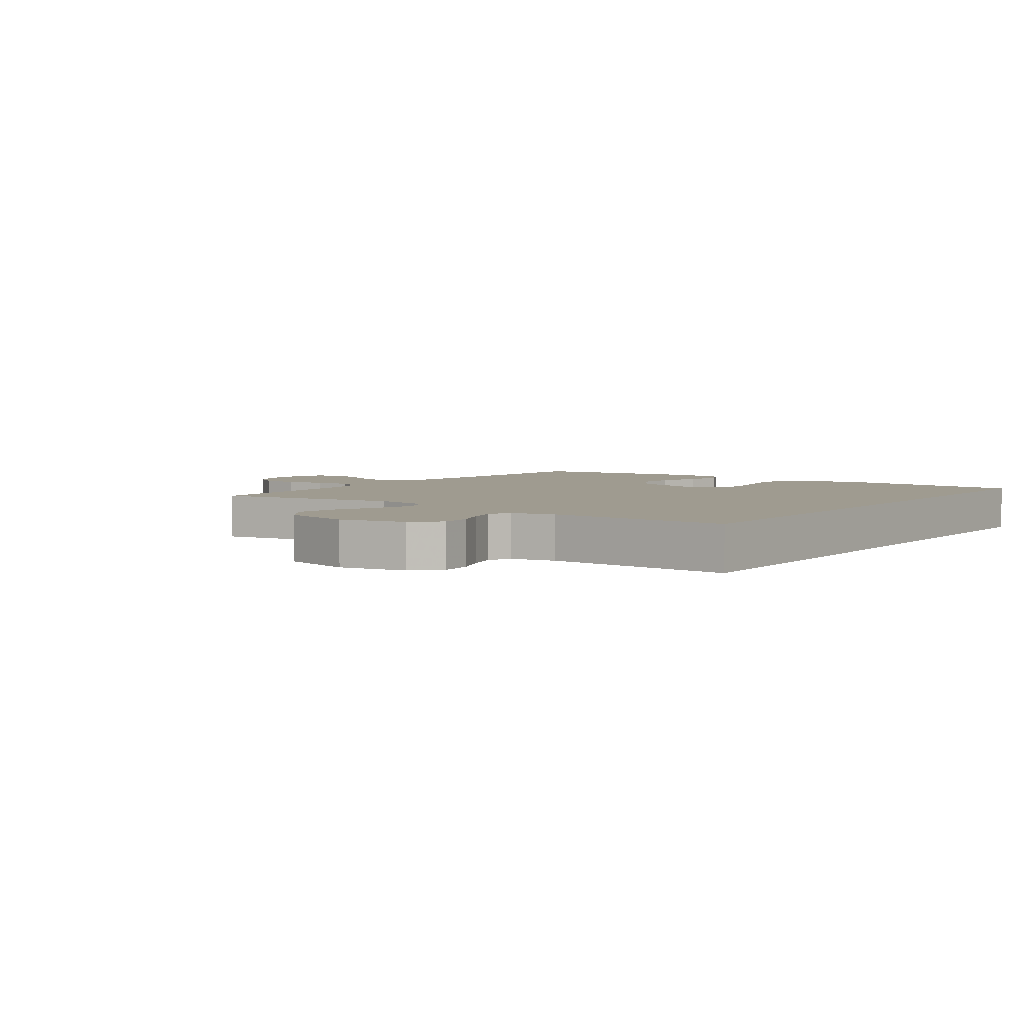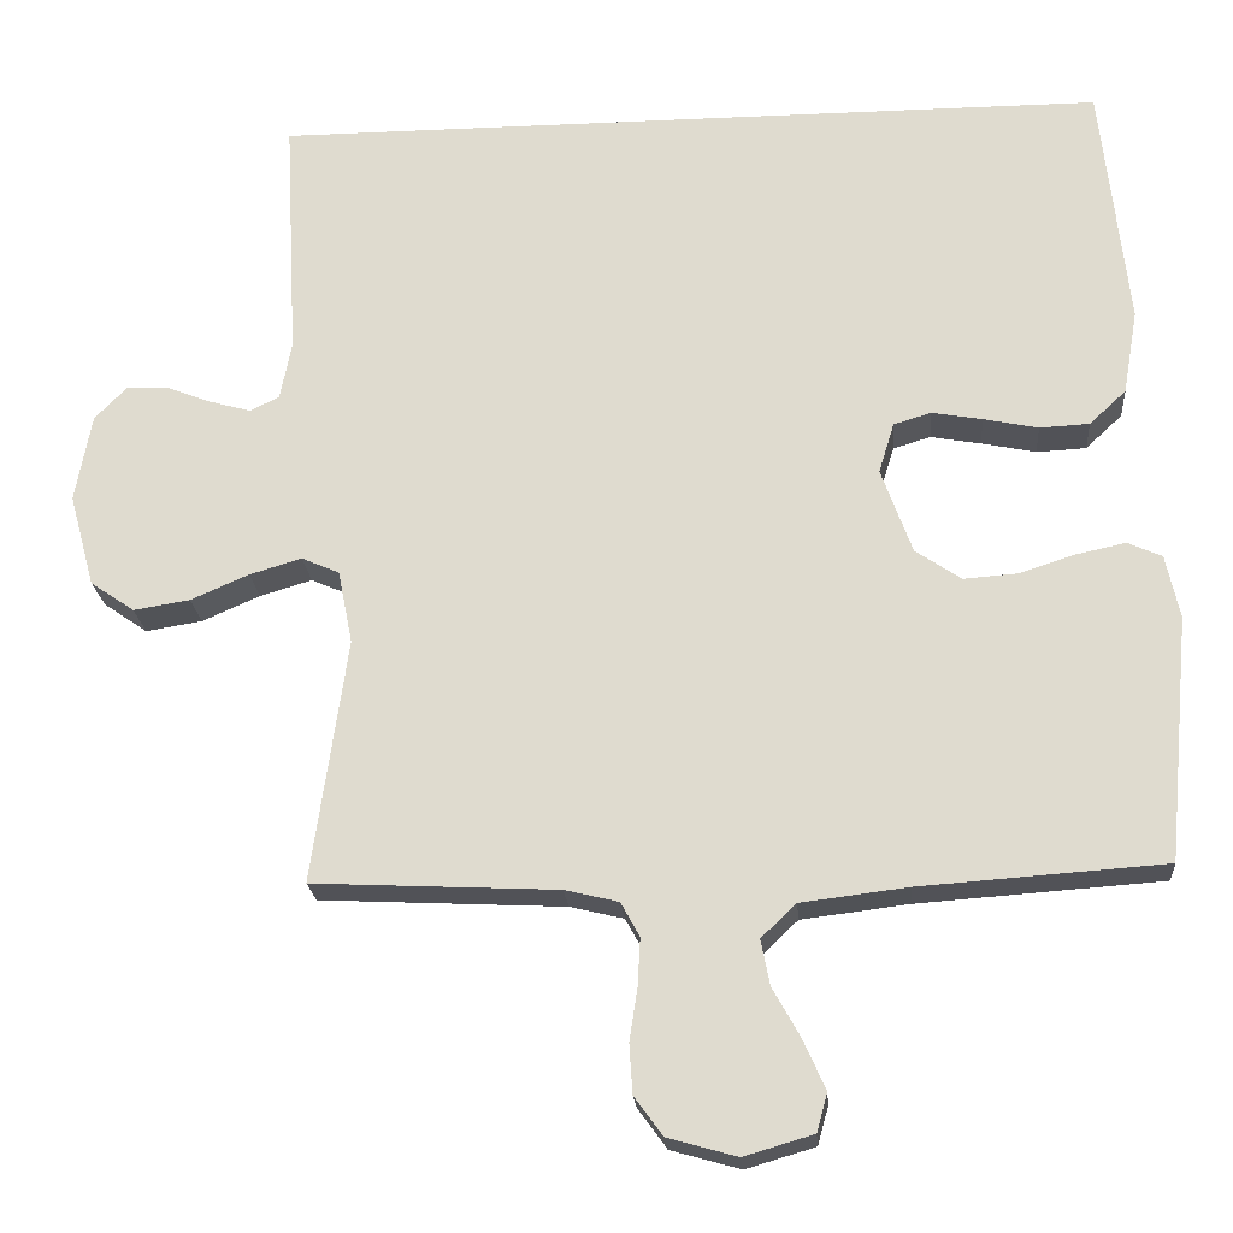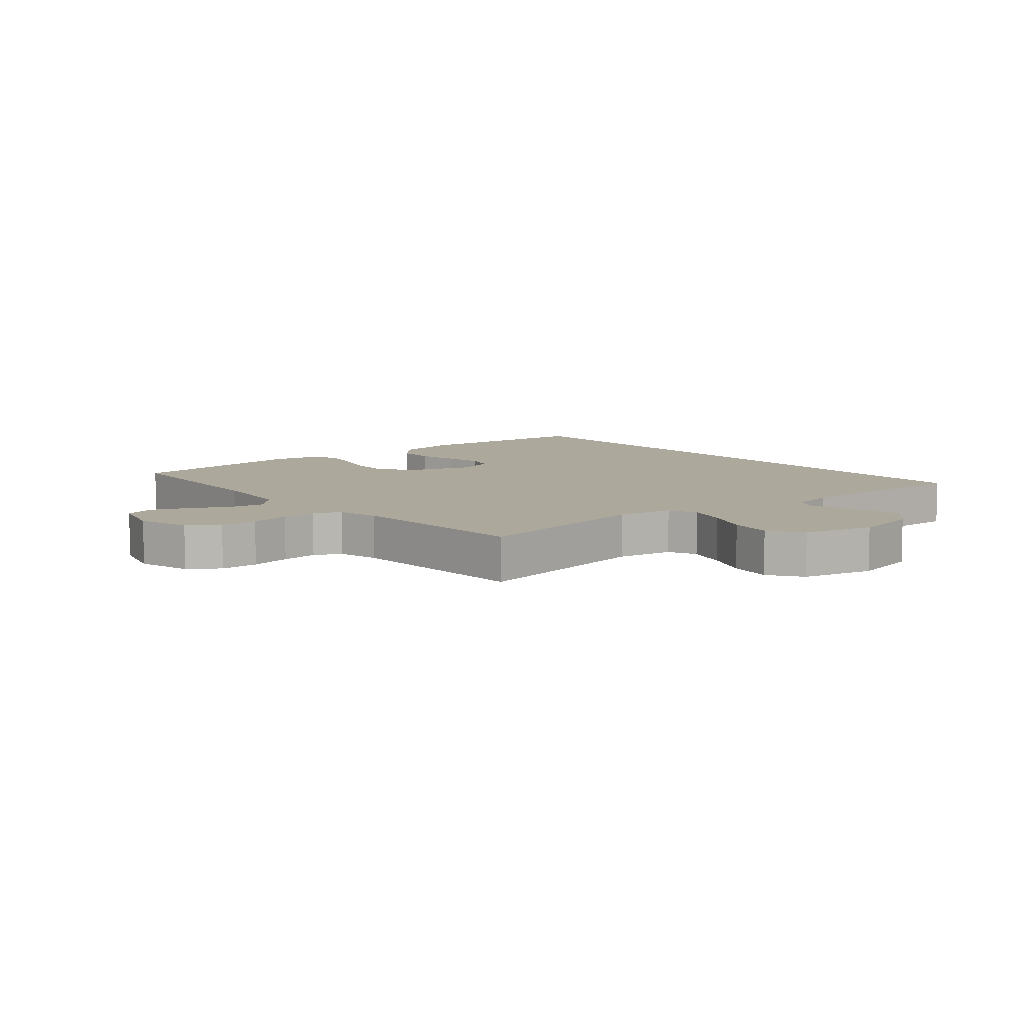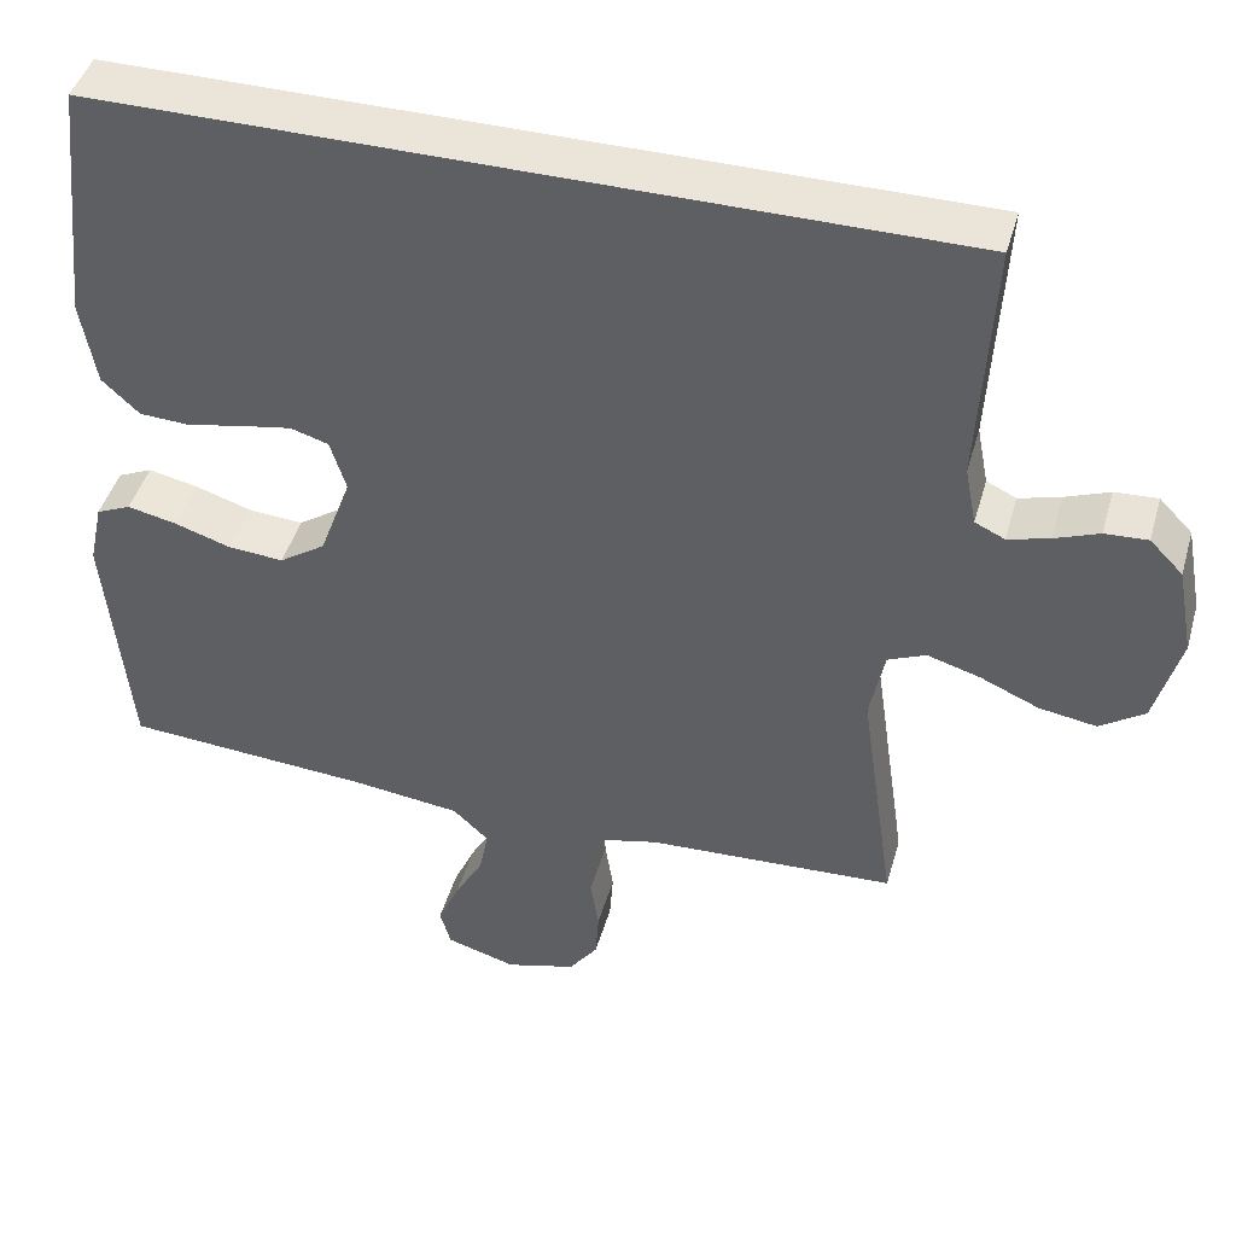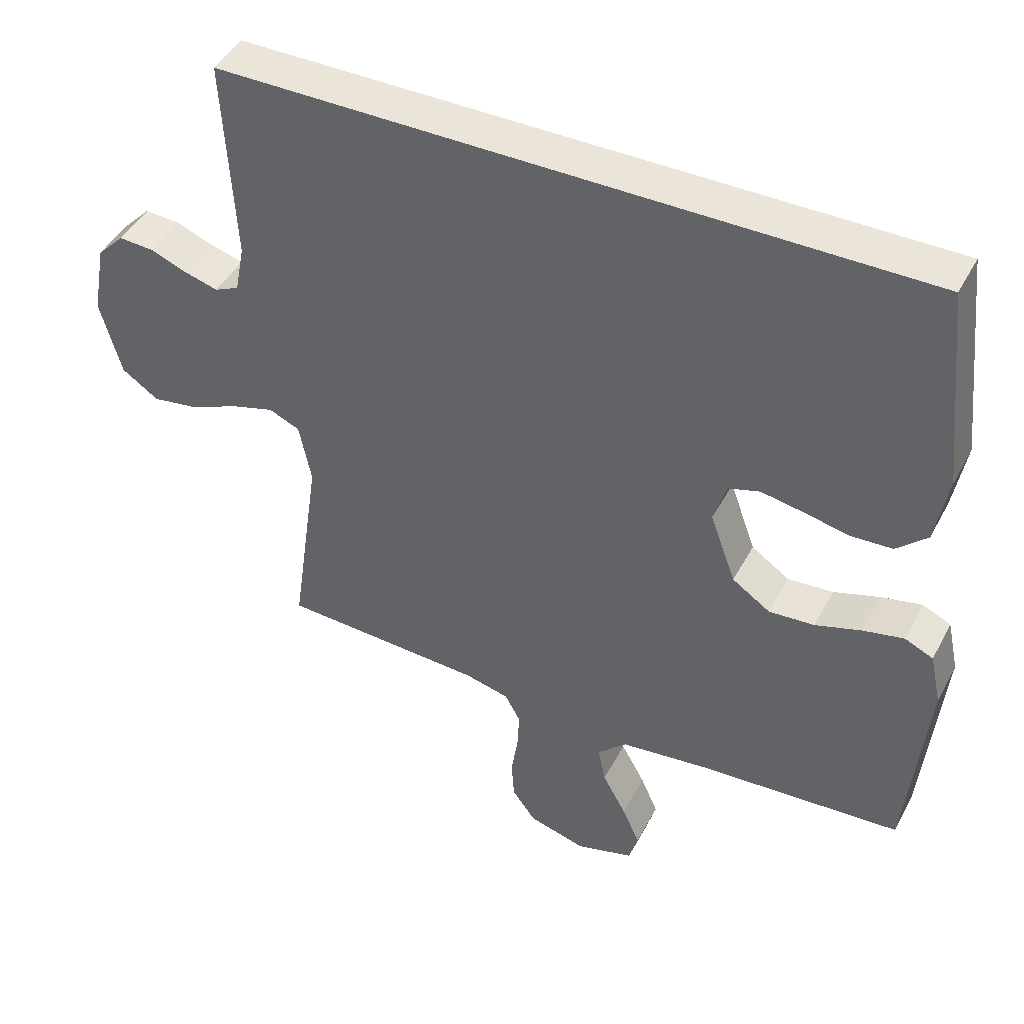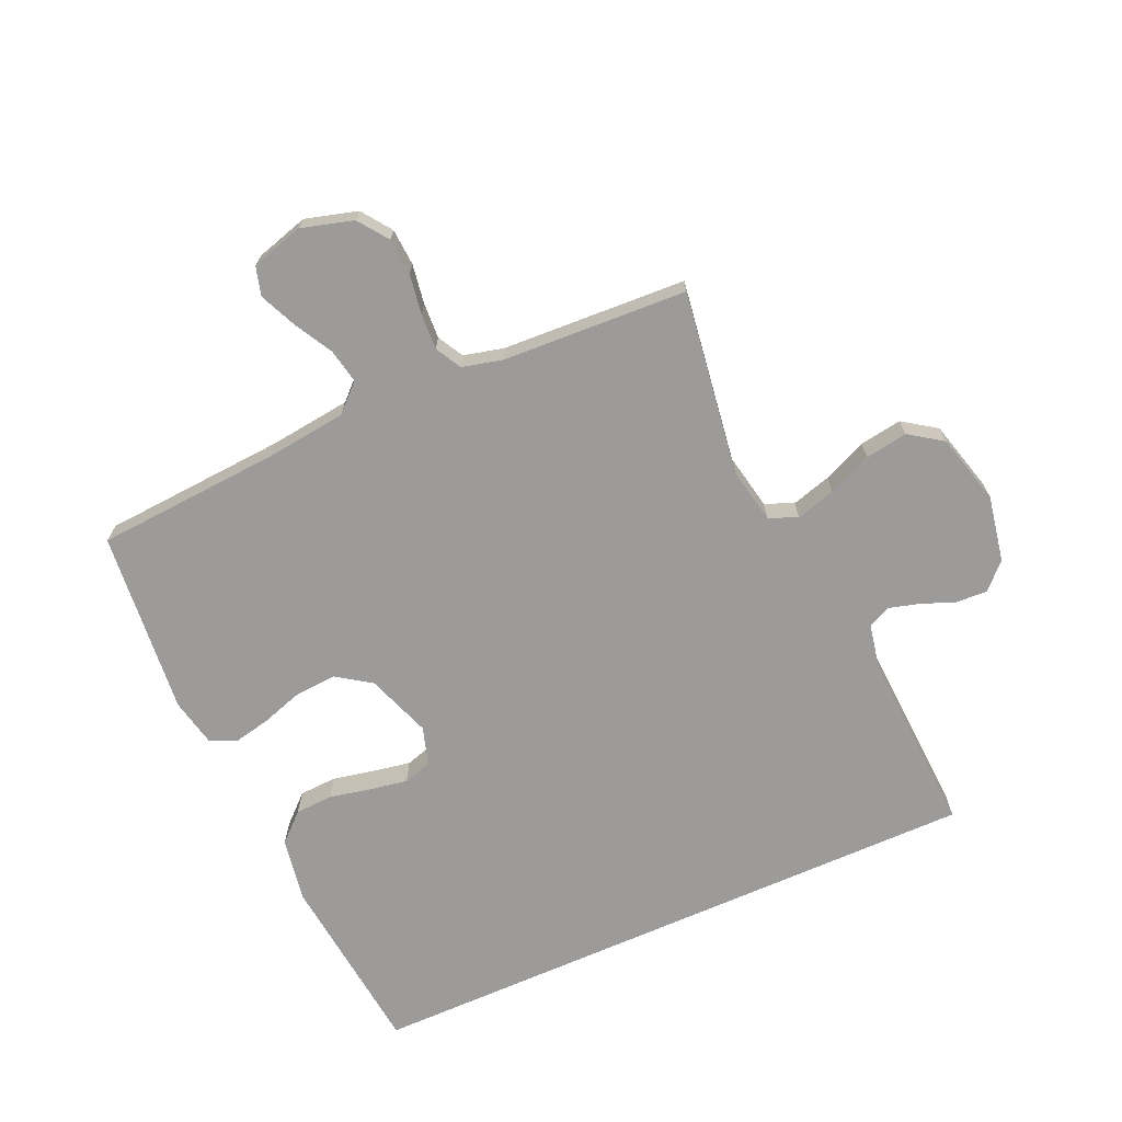
<metadata>
{"format":"obj","ext":"obj","renderer":"f3d","projection":"perspective","resolution":1024,"background":"white","views":[{"elev":4.1,"azim":-54.8,"up":"+Y"},{"elev":-21.6,"azim":4.6,"up":"+Z"},{"elev":8.5,"azim":-131.1,"up":"+Y"},{"elev":44.5,"azim":-164.3,"up":"+Z"},{"elev":44.7,"azim":26.6,"up":"+Z"},{"elev":-69.7,"azim":-156.1,"up":"+Y"}]}
</metadata>
<code>
v 0.5 0.07 -0.5
v 0.2 0.07 -0.521
v 0.069 0.07 -0.537
v 0.026 0.07 -0.578
v 0.037 0.07 -0.634
v 0.072 0.07 -0.697
v 0.098 0.07 -0.756
v 0.085 0.07 -0.803
v 0 0.07 -0.828
v -0.085 0.07 -0.804
v -0.12 0.07 -0.756
v -0.124 0.07 -0.696
v -0.114 0.07 -0.631
v -0.111 0.07 -0.573
v -0.134 0.07 -0.531
v -0.2 0.07 -0.515
v -0.5 0.07 -0.5
v -0.457 0.07 -0.2
v -0.475 0.07 -0.11
v -0.521 0.07 -0.09
v -0.585 0.07 -0.109
v -0.656 0.07 -0.14
v -0.725 0.07 -0.151
v -0.779 0.07 -0.114
v -0.81 0.07 0
v -0.79 0.07 0.108
v -0.75 0.07 0.149
v -0.698 0.07 0.146
v -0.644 0.07 0.125
v -0.594 0.07 0.111
v -0.558 0.07 0.128
v -0.544 0.07 0.2
v -0.56 0.07 0.5
v 0.465 0.07 0.5
v 0.498 0.07 0.2
v 0.48 0.07 0.096
v 0.435 0.07 0.054
v 0.374 0.07 0.051
v 0.307 0.07 0.065
v 0.245 0.07 0.076
v 0.199 0.07 0.062
v 0.18 0.07 0
v 0.218 0.07 -0.105
v 0.274 0.07 -0.143
v 0.341 0.07 -0.138
v 0.409 0.07 -0.116
v 0.469 0.07 -0.103
v 0.511 0.07 -0.122
v 0.528 0.07 -0.2
v 0.5 0 -0.5
v 0.2 0 -0.521
v 0.069 0 -0.537
v 0.026 0 -0.578
v 0.037 0 -0.634
v 0.072 0 -0.697
v 0.098 0 -0.756
v 0.085 0 -0.803
v 0 0 -0.828
v -0.085 0 -0.804
v -0.12 0 -0.756
v -0.124 0 -0.696
v -0.114 0 -0.631
v -0.111 0 -0.573
v -0.134 0 -0.531
v -0.2 0 -0.515
v -0.5 0 -0.5
v -0.457 0 -0.2
v -0.475 0 -0.11
v -0.521 0 -0.09
v -0.585 0 -0.109
v -0.656 0 -0.14
v -0.725 0 -0.151
v -0.779 0 -0.114
v -0.81 0 0
v -0.79 0 0.108
v -0.75 0 0.149
v -0.698 0 0.146
v -0.644 0 0.125
v -0.594 0 0.111
v -0.558 0 0.128
v -0.544 0 0.2
v -0.56 0 0.5
v 0.465 0 0.5
v 0.498 0 0.2
v 0.48 0 0.096
v 0.435 0 0.054
v 0.374 0 0.051
v 0.307 0 0.065
v 0.245 0 0.076
v 0.199 0 0.062
v 0.18 0 0
v 0.218 0 -0.105
v 0.274 0 -0.143
v 0.341 0 -0.138
v 0.409 0 -0.116
v 0.469 0 -0.103
v 0.511 0 -0.122
v 0.528 0 -0.2
f 49 1 2
f 48 49 2
f 47 48 2
f 46 47 2
f 45 46 2
f 44 45 2 3
f 43 44 3 4
f 42 43 4
f 37 38 39
f 36 37 39
f 35 36 39
f 34 35 39
f 33 34 39
f 33 39 40
f 32 33 40 41
f 27 28 29
f 26 27 29
f 25 26 29
f 24 25 29
f 23 24 29
f 22 23 29
f 21 22 29
f 20 21 29 30
f 19 20 30 31
f 16 17 18
f 15 16 18 19
f 11 12 13
f 10 11 13
f 9 10 13
f 8 9 13
f 7 8 13
f 6 7 13
f 5 6 13
f 4 5 13 14
f 42 4 14 15
f 32 41 42
f 31 32 42
f 19 31 42
f 15 19 42
f 51 50 98
f 51 98 97
f 51 97 96
f 51 96 95
f 51 95 94
f 52 51 94 93
f 53 52 93 92
f 53 92 91
f 88 87 86
f 88 86 85
f 88 85 84
f 88 84 83
f 88 83 82
f 89 88 82
f 90 89 82 81
f 78 77 76
f 78 76 75
f 78 75 74
f 78 74 73
f 78 73 72
f 78 72 71
f 78 71 70
f 79 78 70 69
f 80 79 69 68
f 67 66 65
f 68 67 65 64
f 62 61 60
f 62 60 59
f 62 59 58
f 62 58 57
f 62 57 56
f 62 56 55
f 62 55 54
f 63 62 54 53
f 64 63 53 91
f 91 90 81
f 91 81 80
f 91 80 68
f 91 68 64
f 1 50 51 2
f 2 51 52 3
f 3 52 53 4
f 4 53 54 5
f 5 54 55 6
f 6 55 56 7
f 7 56 57 8
f 8 57 58 9
f 9 58 59 10
f 10 59 60 11
f 11 60 61 12
f 12 61 62 13
f 13 62 63 14
f 14 63 64 15
f 15 64 65 16
f 16 65 66 17
f 17 66 67 18
f 18 67 68 19
f 19 68 69 20
f 20 69 70 21
f 21 70 71 22
f 22 71 72 23
f 23 72 73 24
f 24 73 74 25
f 25 74 75 26
f 26 75 76 27
f 27 76 77 28
f 28 77 78 29
f 29 78 79 30
f 30 79 80 31
f 31 80 81 32
f 32 81 82 33
f 33 82 83 34
f 34 83 84 35
f 35 84 85 36
f 36 85 86 37
f 37 86 87 38
f 38 87 88 39
f 39 88 89 40
f 40 89 90 41
f 41 90 91 42
f 42 91 92 43
f 43 92 93 44
f 44 93 94 45
f 45 94 95 46
f 46 95 96 47
f 47 96 97 48
f 48 97 98 49
f 49 98 50 1

</code>
